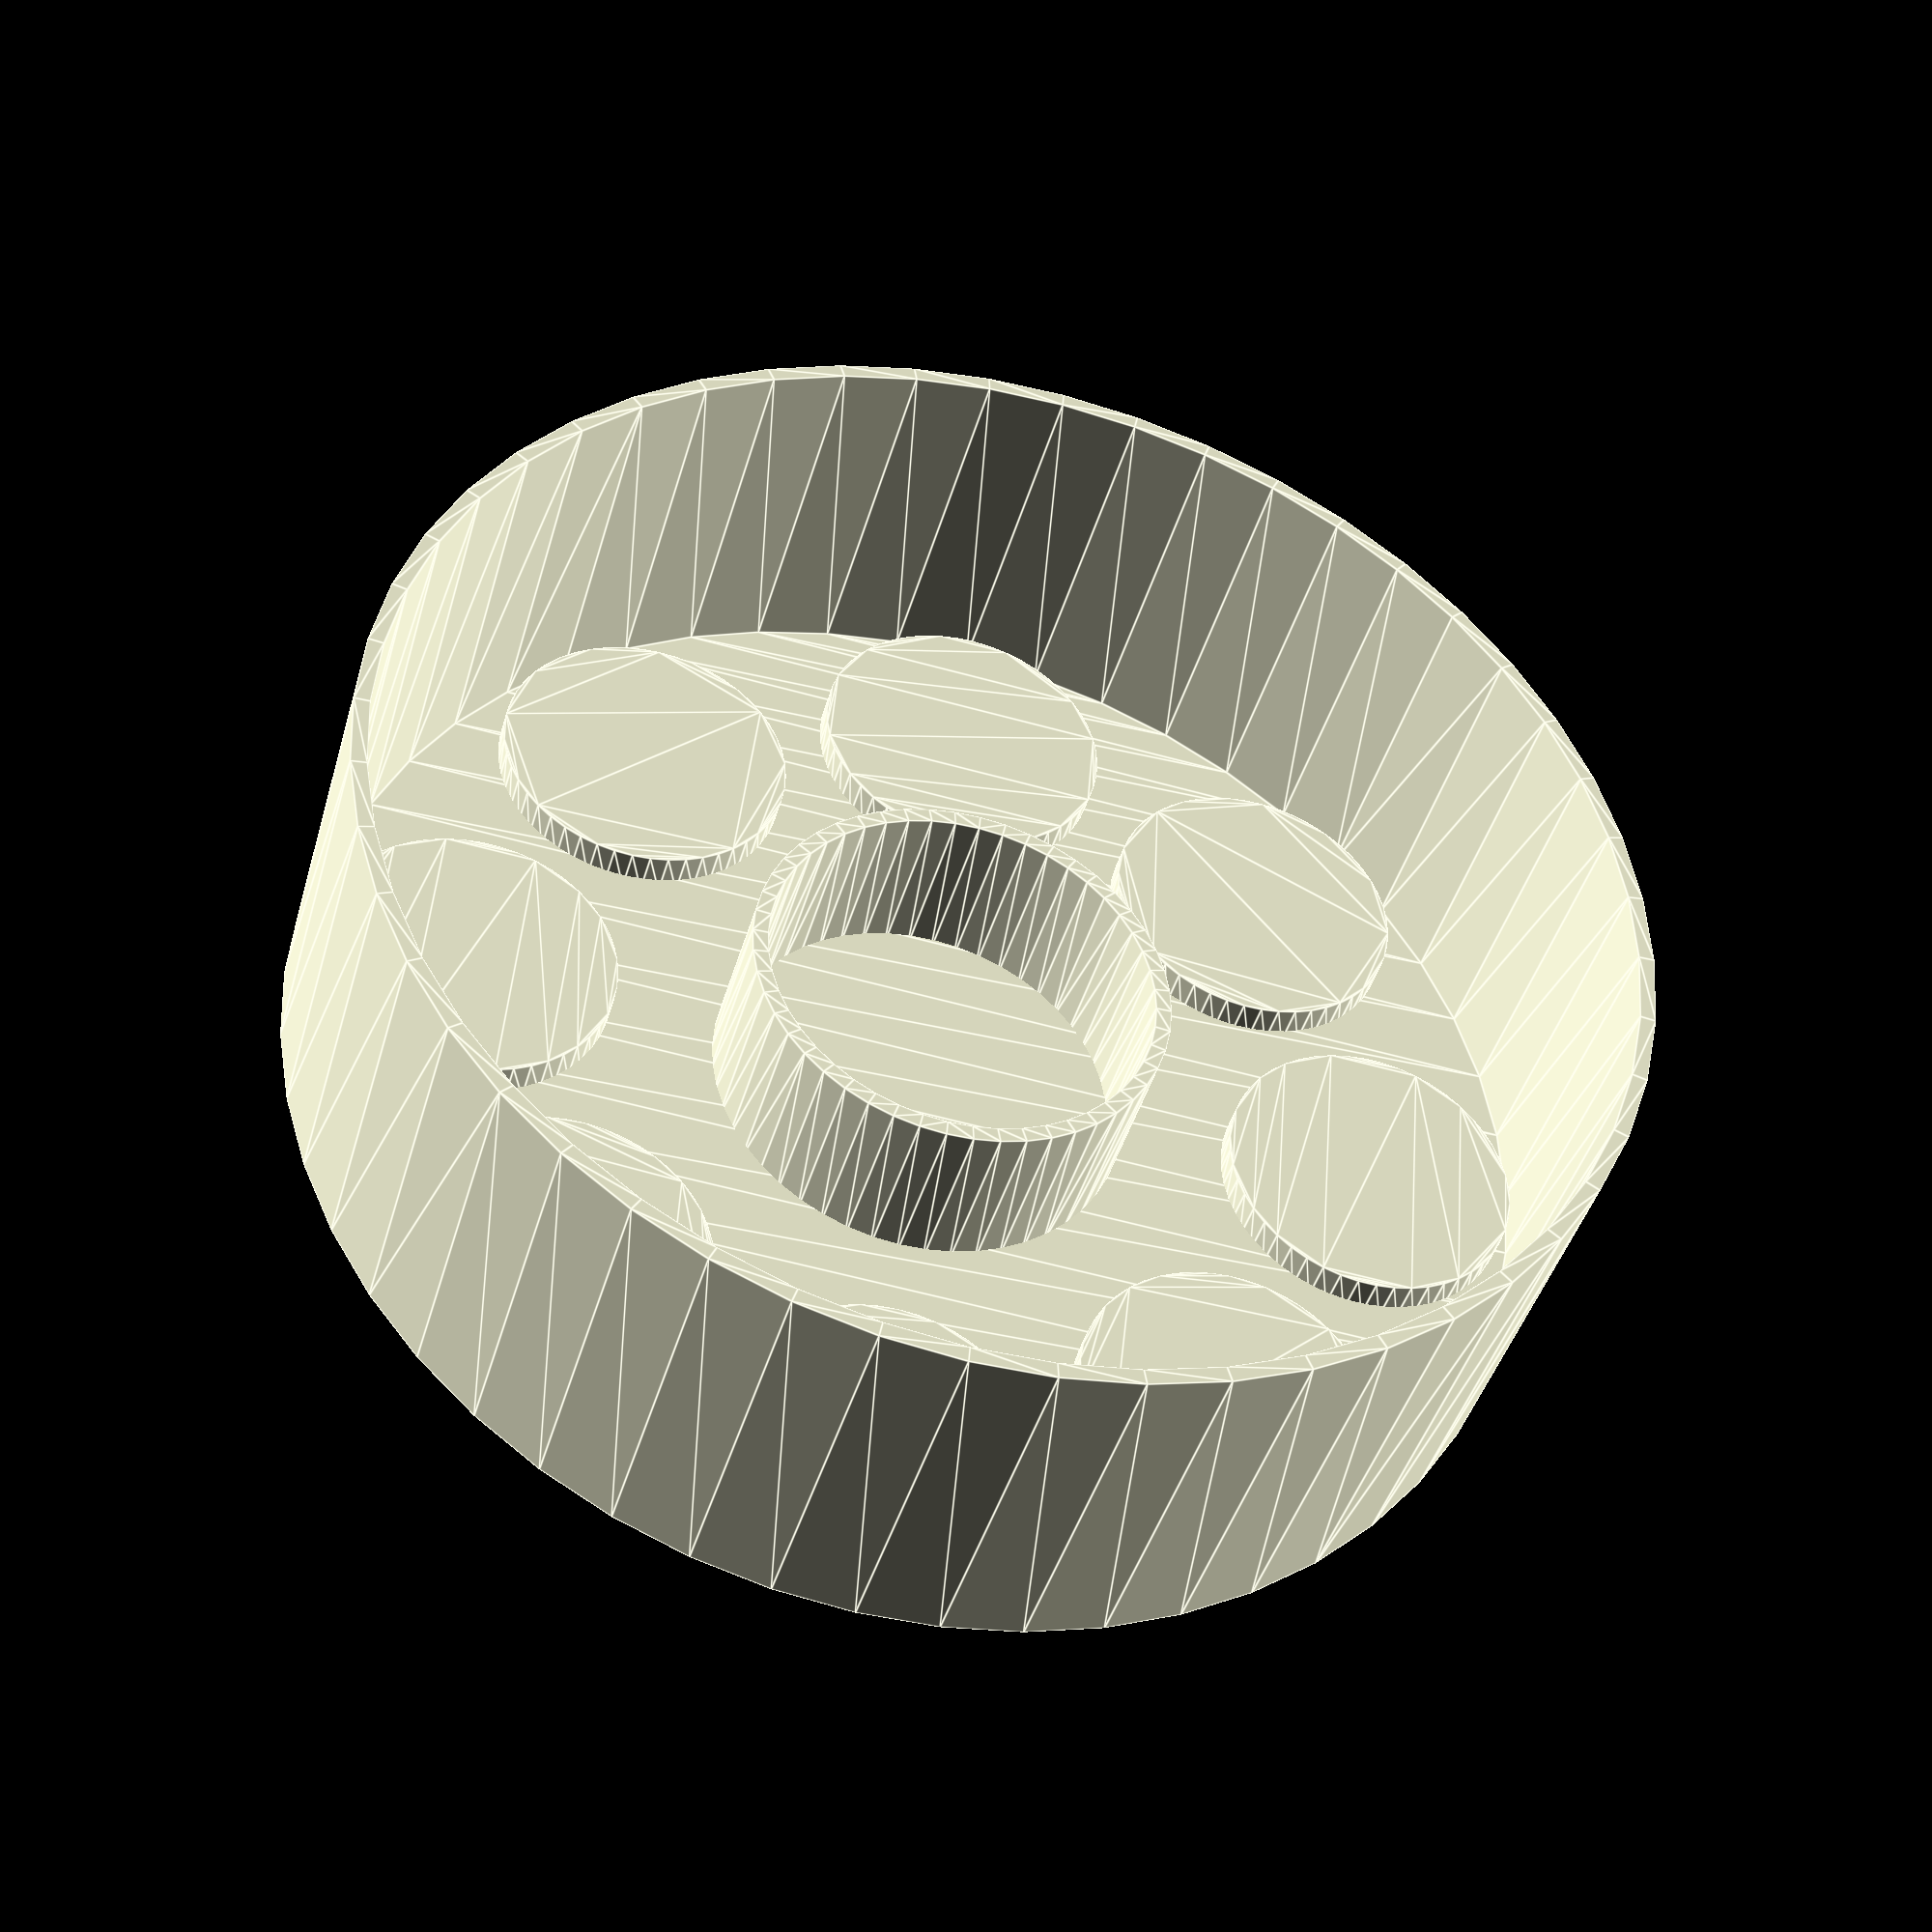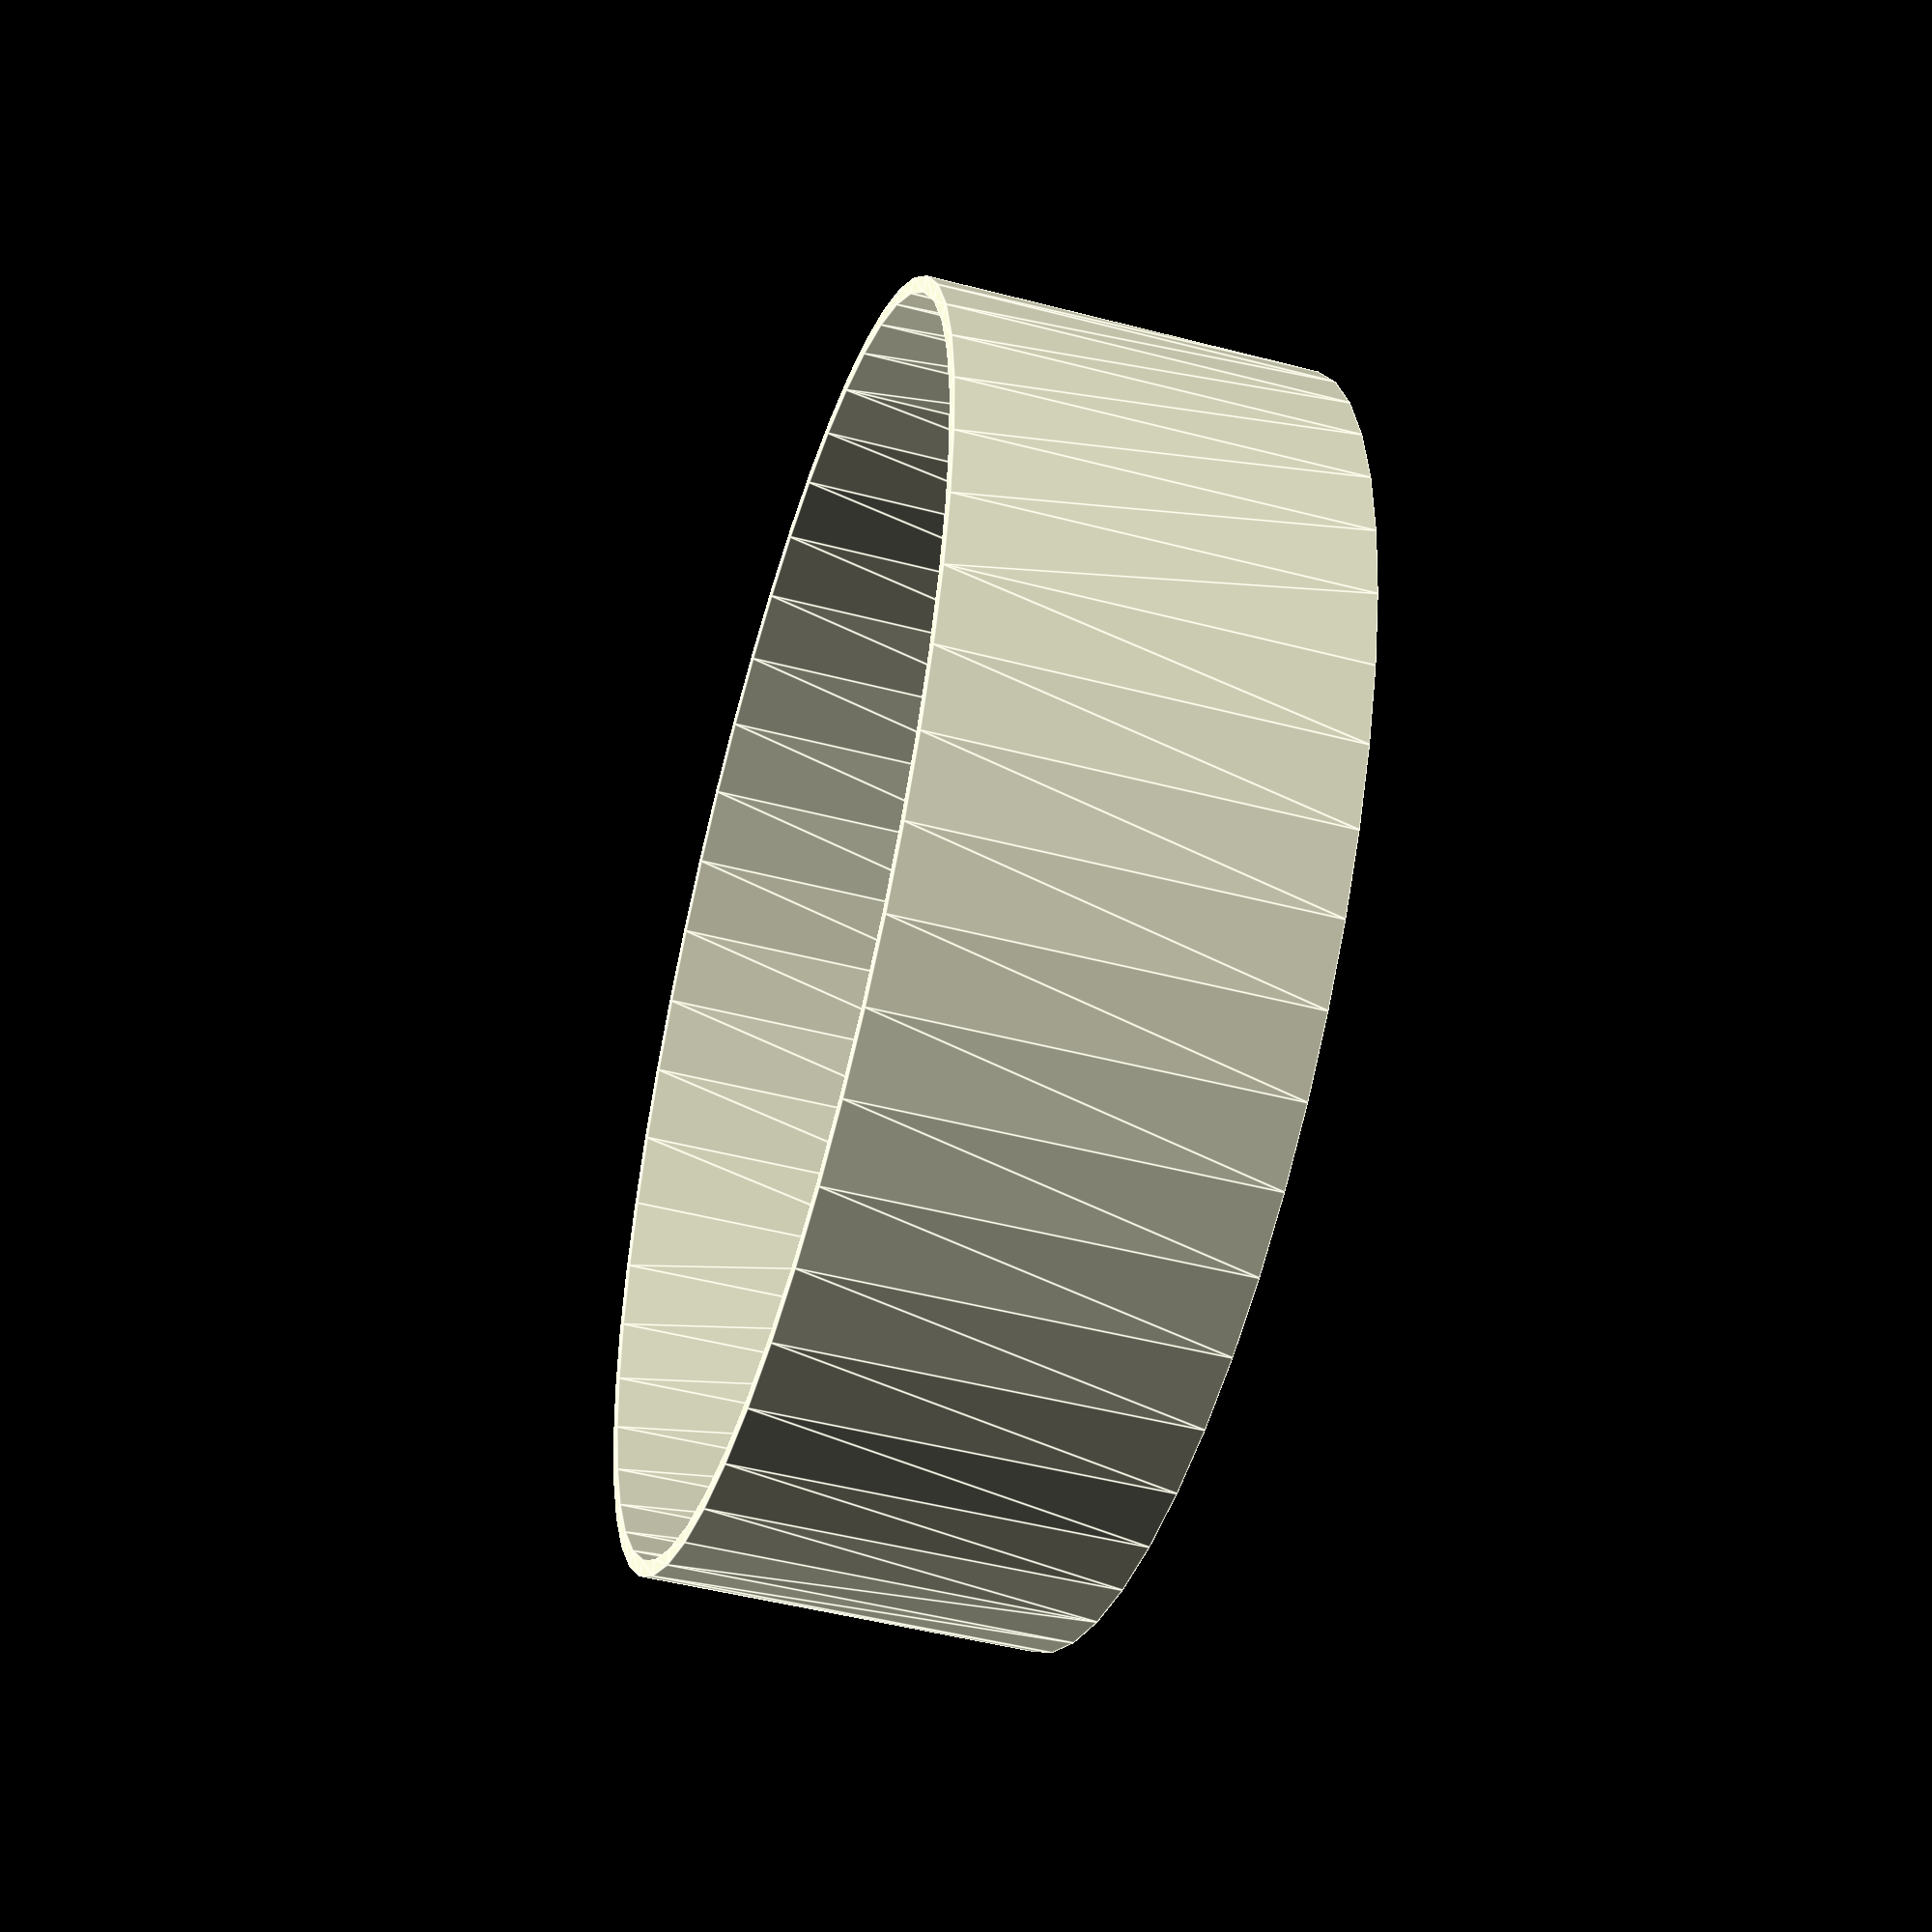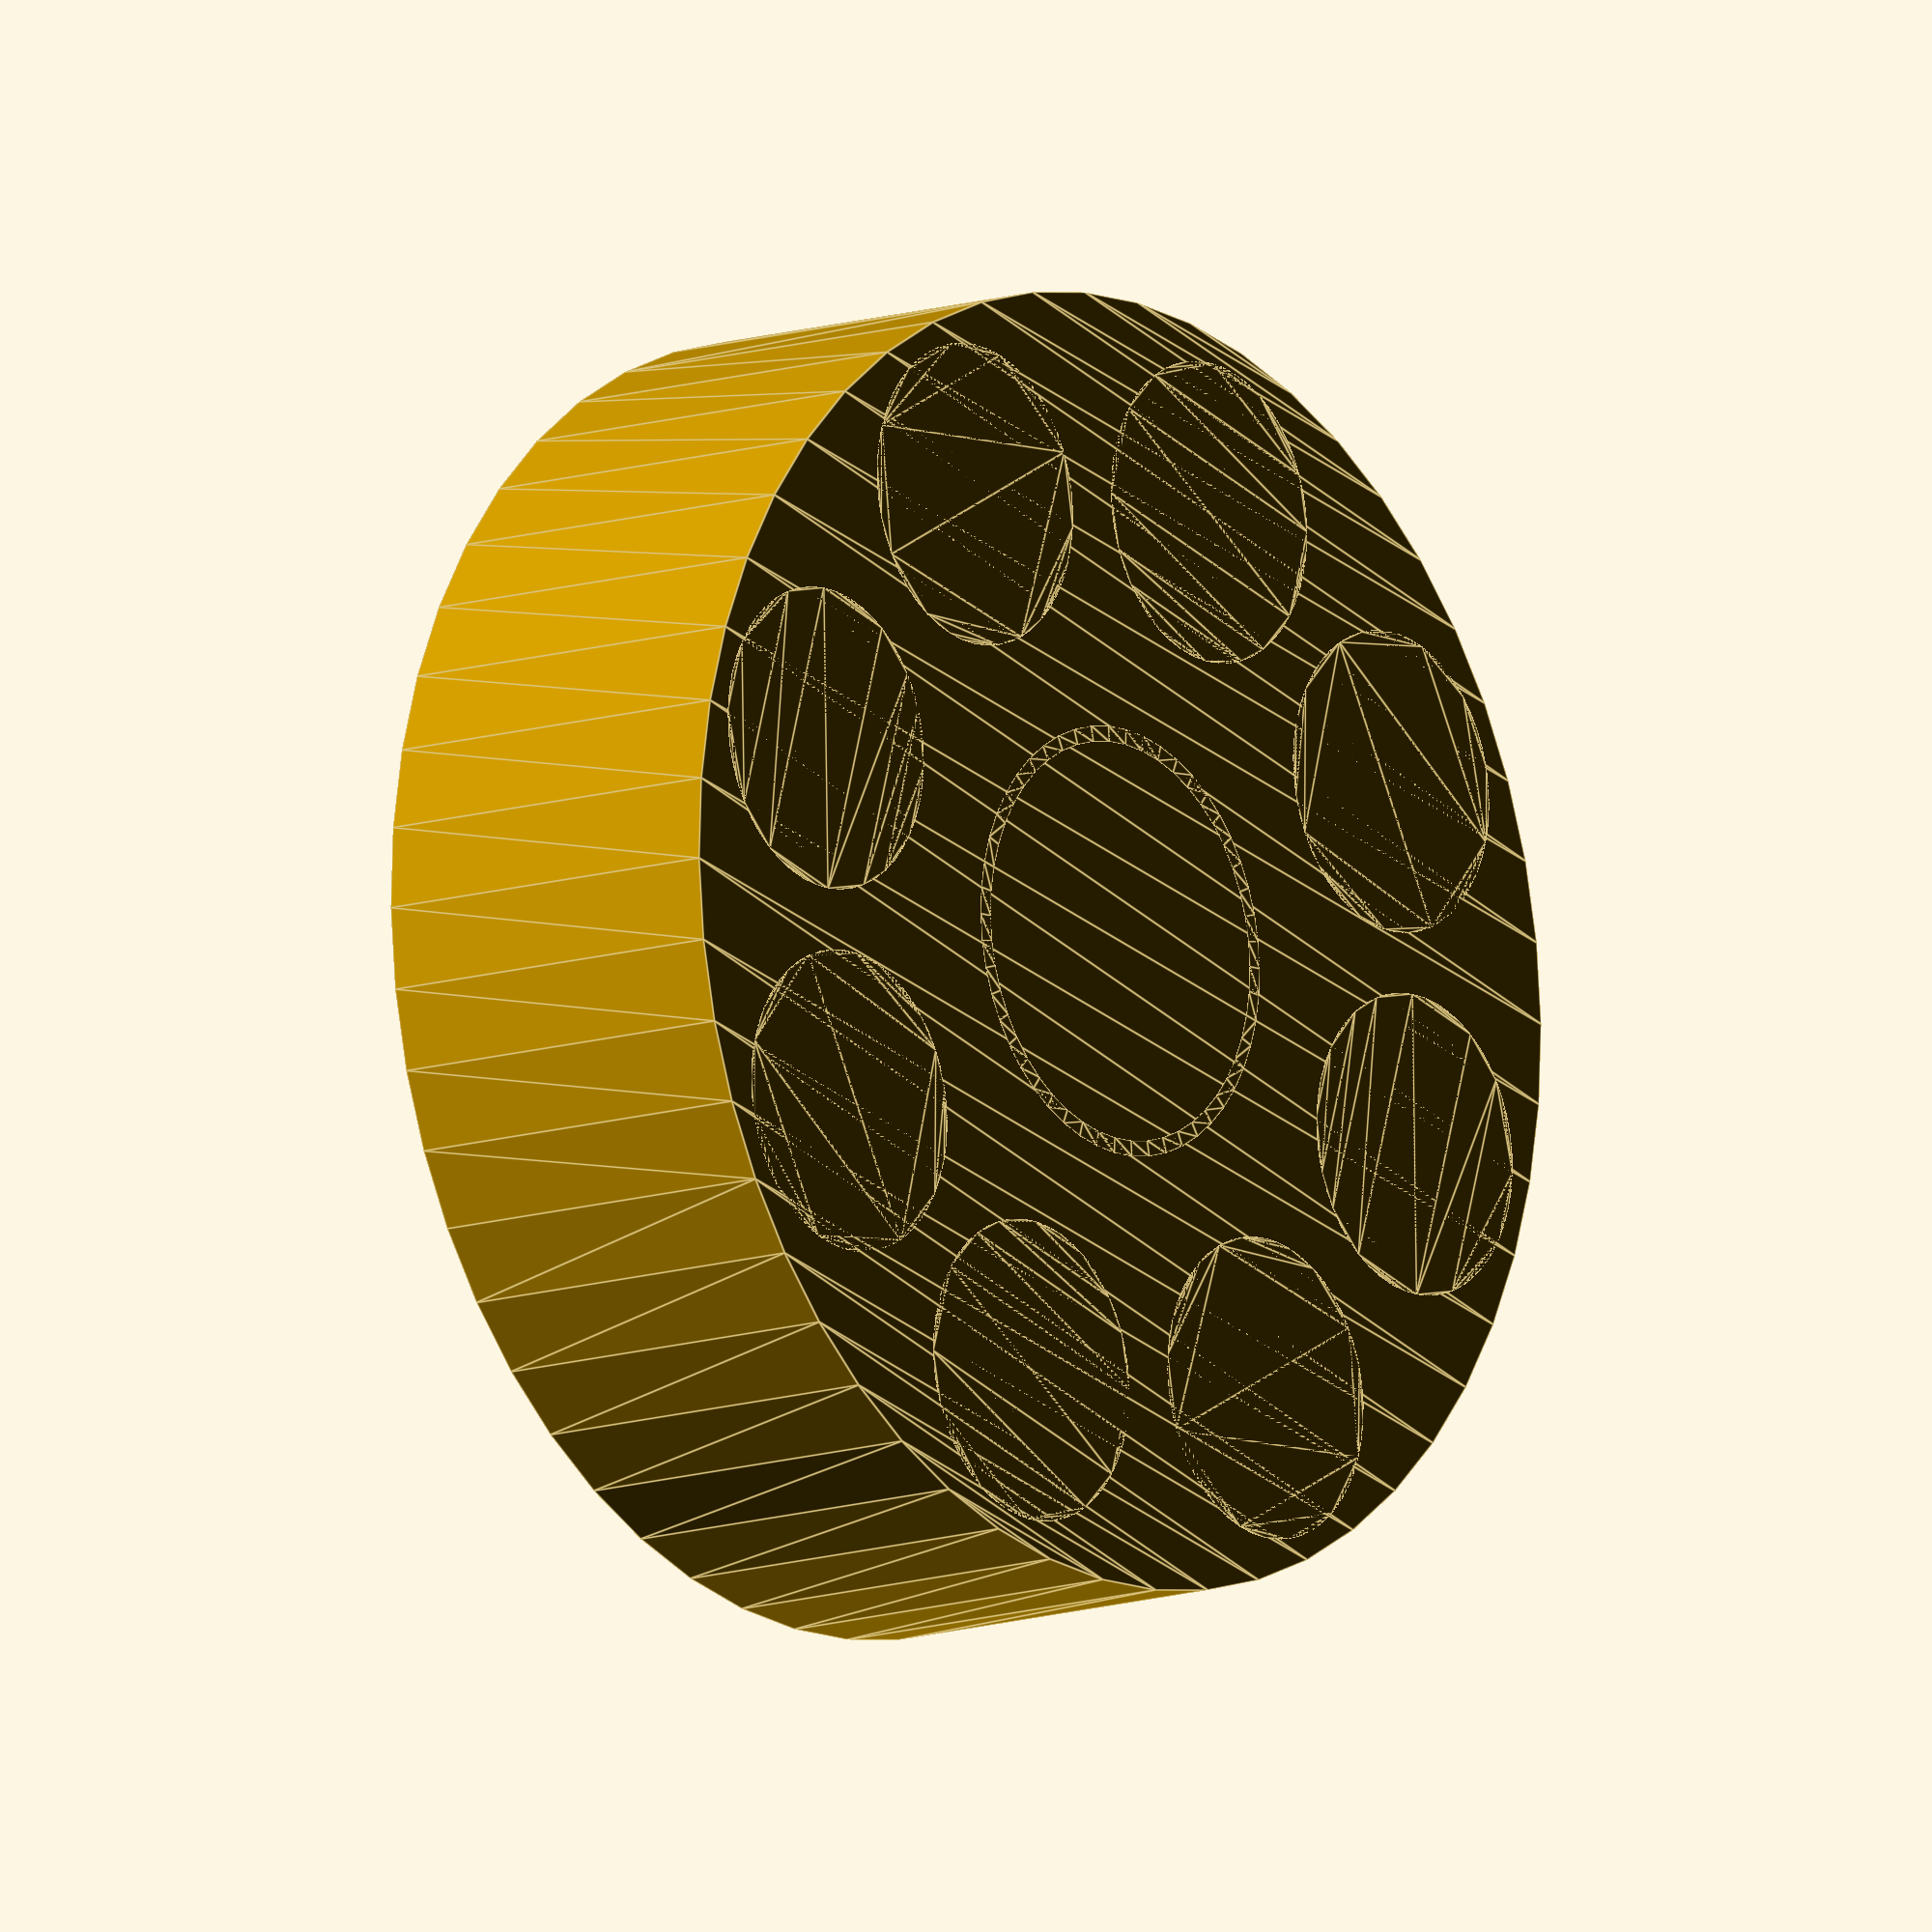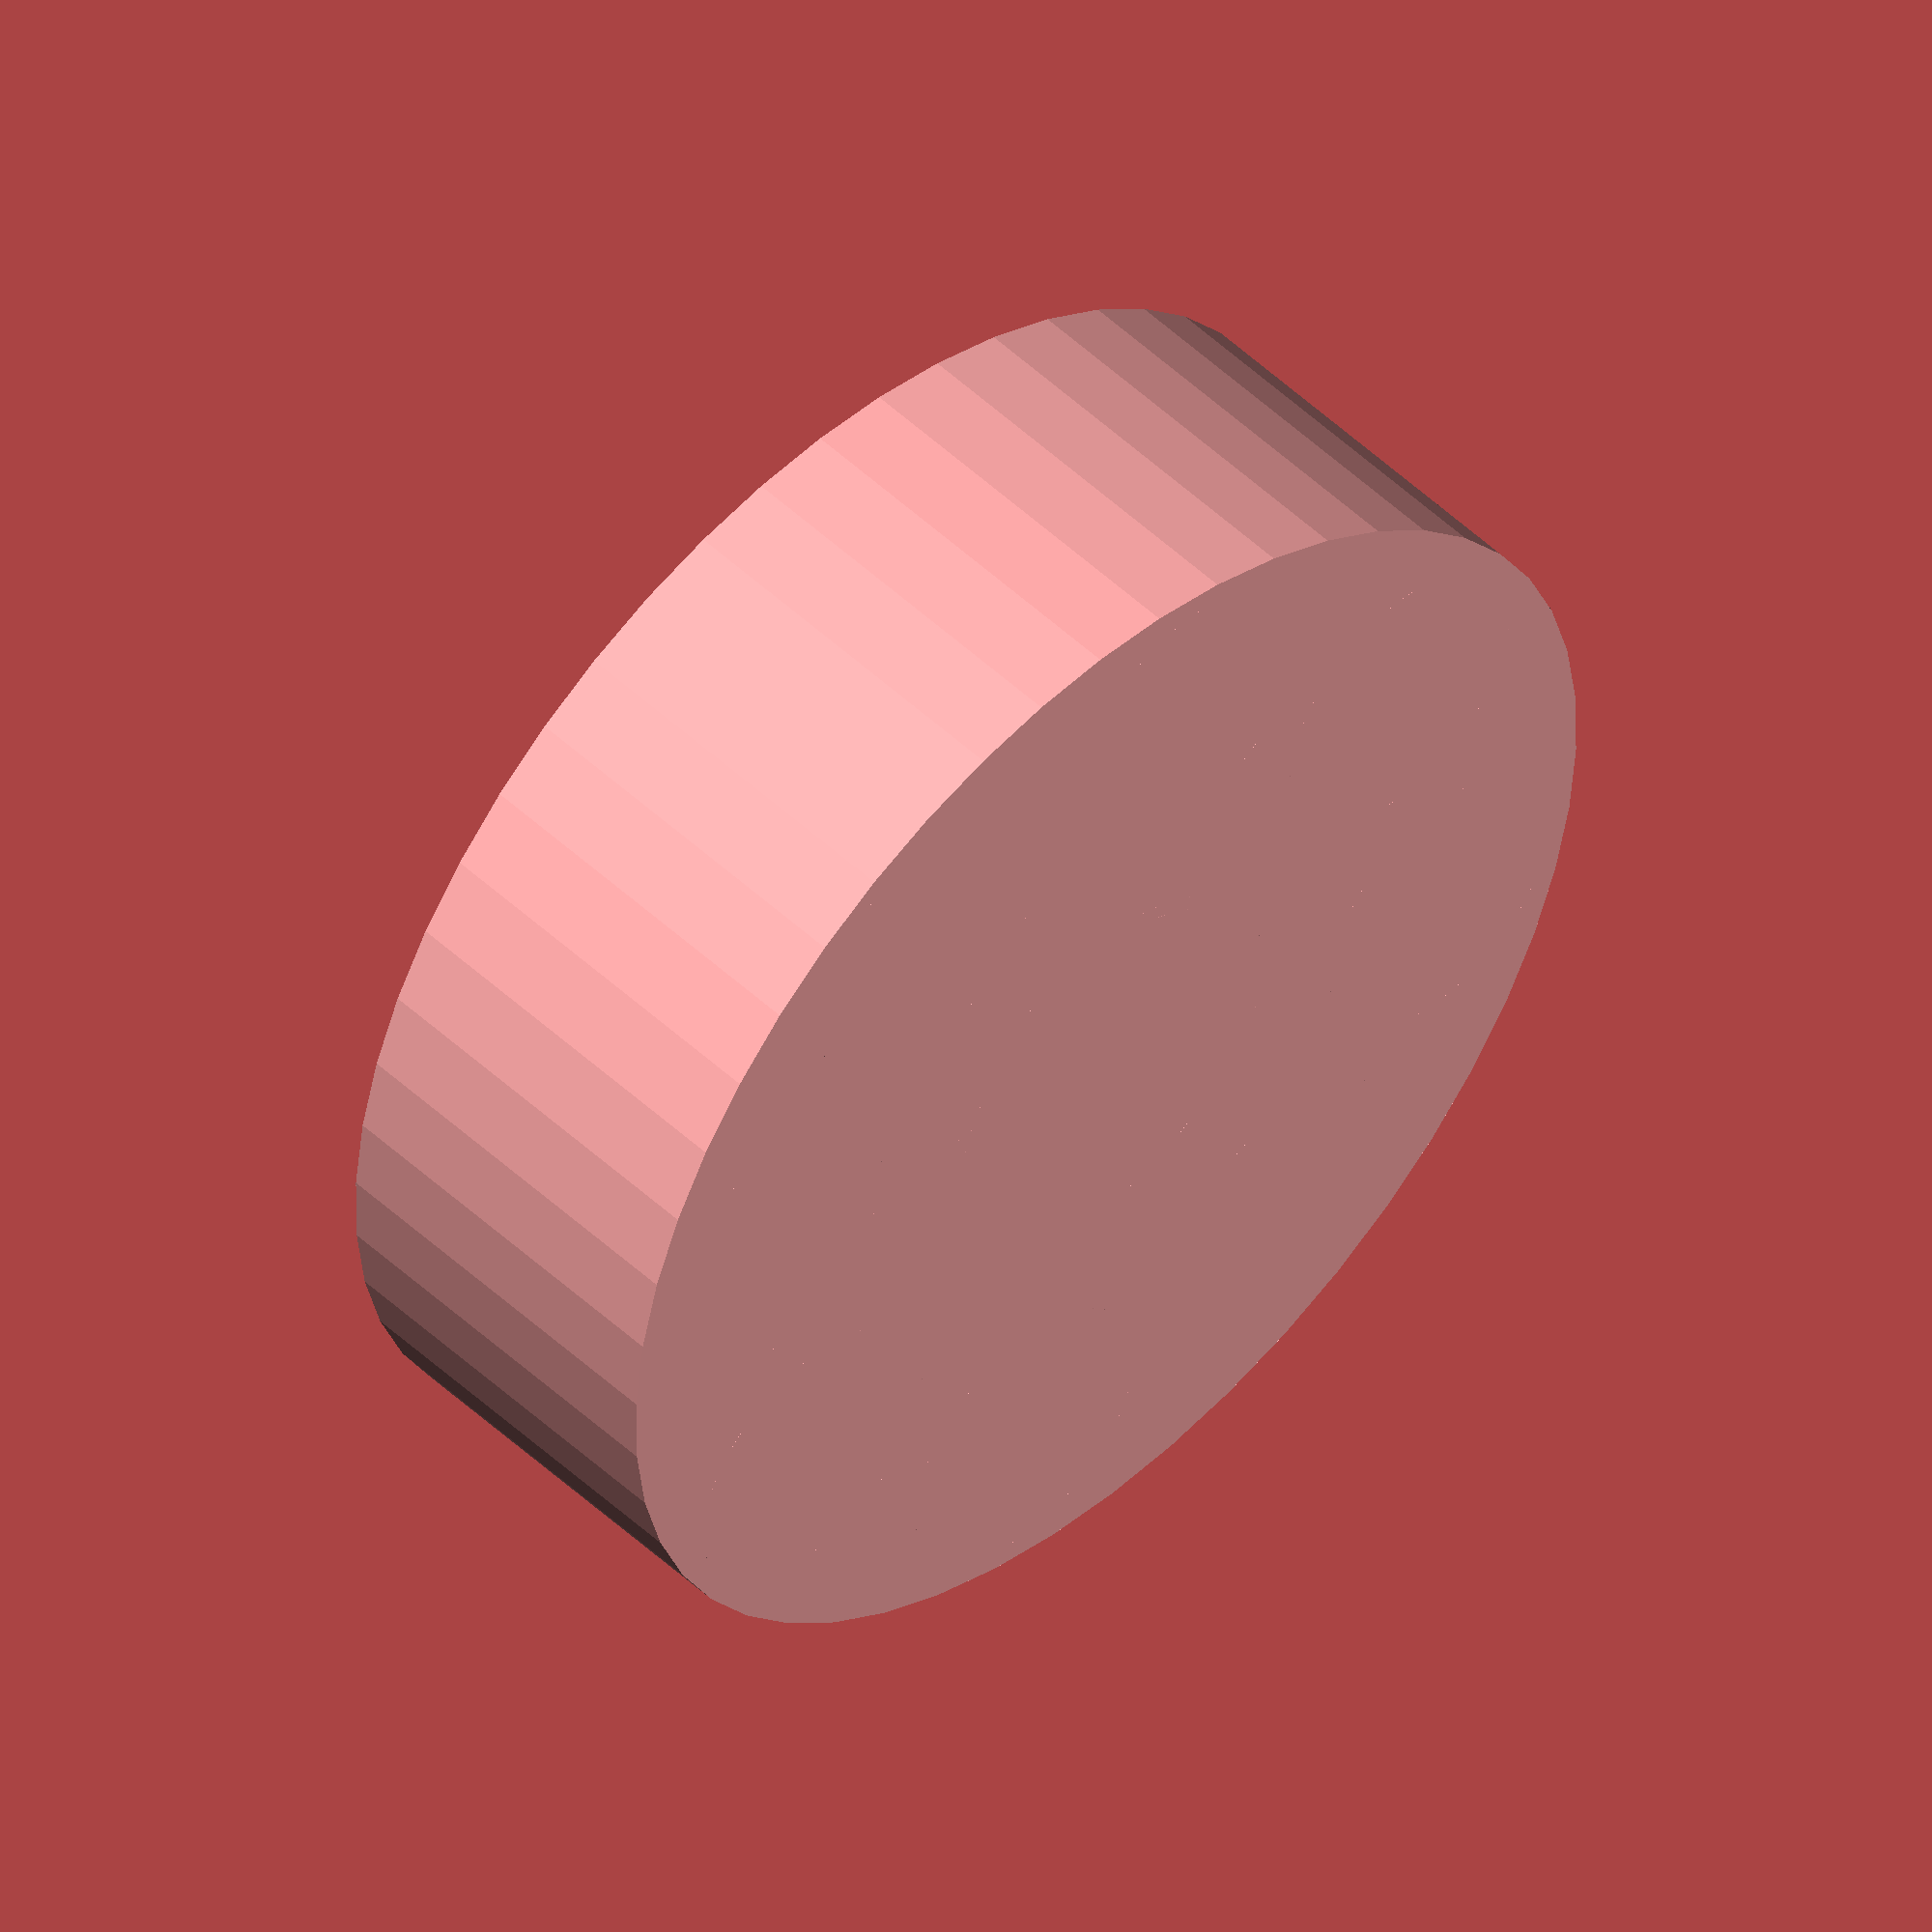
<openscad>
tolerance = 0.25;
outer = 39.2767;
inner =  27.4/2;
height = 22.9+1;
circleR = 19.4/2;
circleCenter = outer-circleR;
wall = 1;

$fn = 50;
render(convexity=2)
difference() {
    cylinder(h=height+wall,r=outer+tolerance+wall);
    translate([0,0,wall])
    cylinder(h=height+wall,r=outer+tolerance);
}
render(convexity=2)
difference() {
    cylinder(h=12,r=inner-tolerance);
    translate([0,0,-1]) cylinder(h=14,r=inner-tolerance-wall);
}

linear_extrude(height=wall+2)
for (i=[0:7]) {
    angle = i*360/8;
    rotate(angle) translate([circleCenter,0]) circle(r=circleR-tolerance);
}

</openscad>
<views>
elev=221.9 azim=274.6 roll=195.3 proj=p view=edges
elev=48.7 azim=155.3 roll=73.8 proj=p view=edges
elev=191.1 azim=73.2 roll=50.0 proj=o view=edges
elev=130.0 azim=256.3 roll=44.1 proj=o view=solid
</views>
